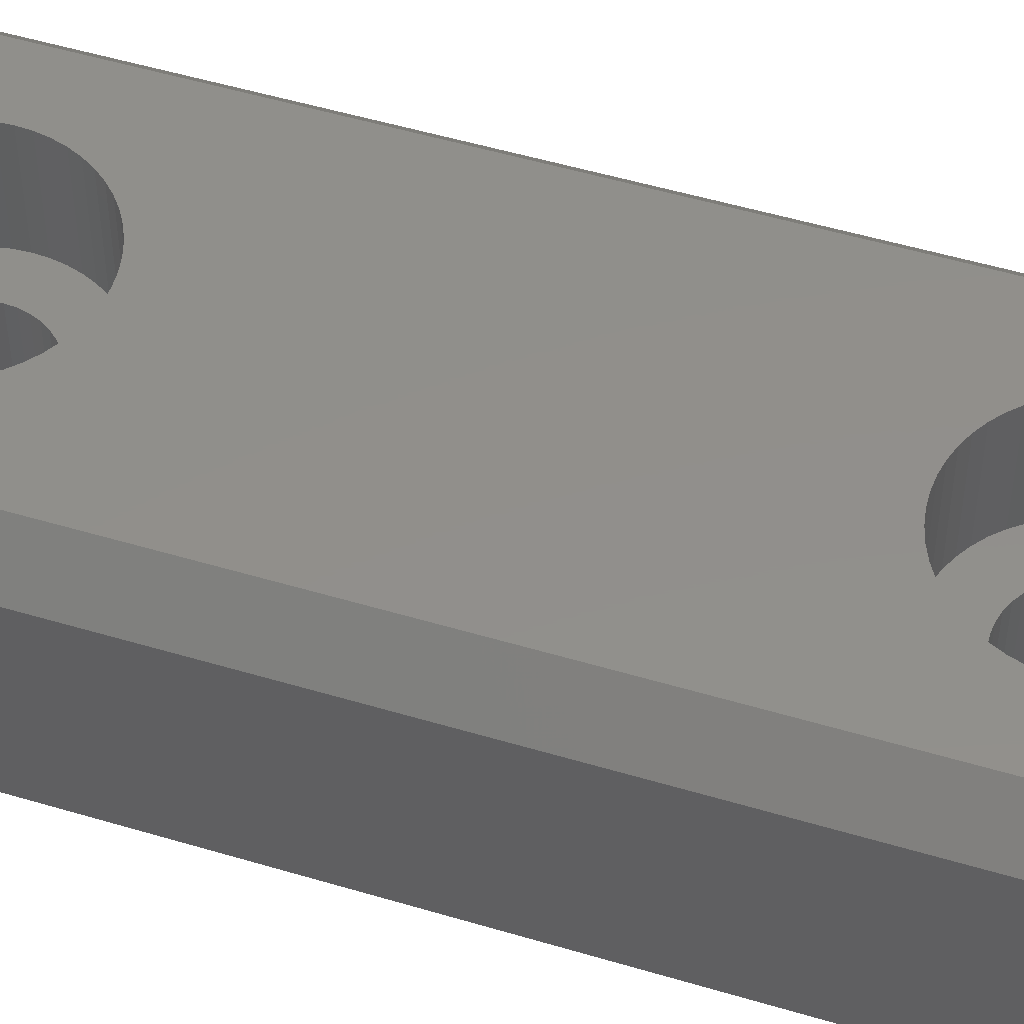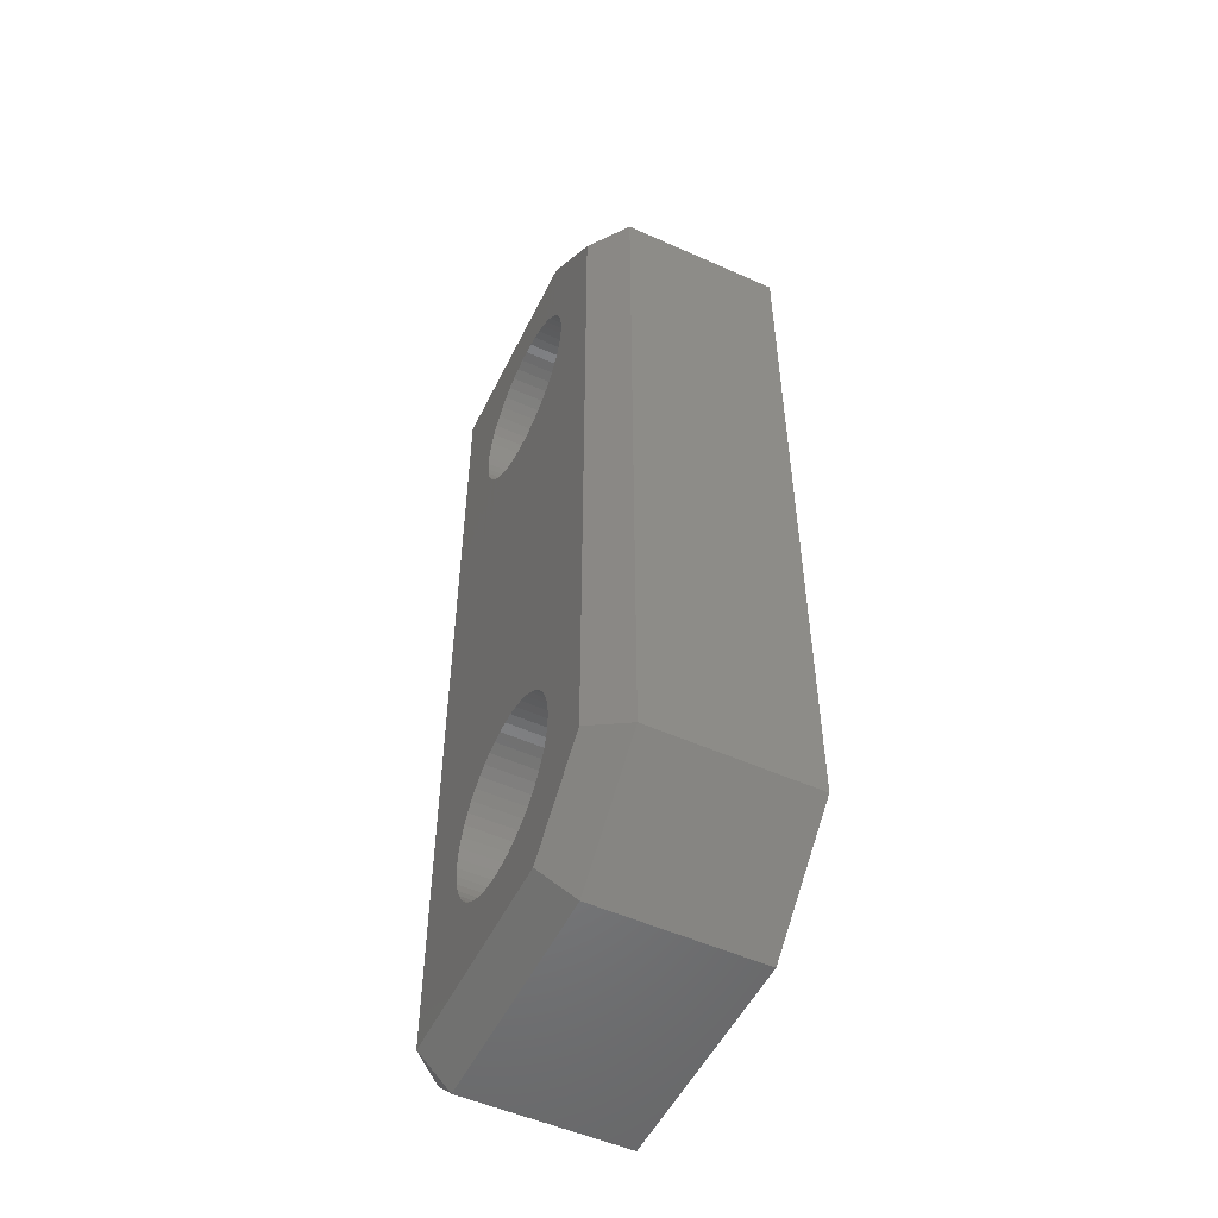
<metadata>
{"format":"stl","ext":"stl","renderer":"f3d","projection":"perspective","resolution":1024,"background":"white","views":[{"elev":50.8,"azim":-71.8,"up":"+Z"},{"elev":-52.5,"azim":64.3,"up":"+Y"}]}
</metadata>
<code>
# stl→obj: 390 verts, 784 faces
v 299.2 6 -1
v 298.2 5.586 3.553e-14
v 299.2 -18 -1
v 298.2 -17.59 7.105e-14
v 295.8 8 3.553e-14
v 296.2 9 -1
v 296.2 -21 -1
v 295.8 -20 7.105e-14
v 287.9 8 -1
v 288.9 8 3.553e-14
v 288.9 9 -1
v 287.9 8 -6
v 288.9 9 -6
v 288.9 -21 -1
v 288.9 -20 7.105e-14
v 287.9 -20 -1
v 288.9 -21 -6
v 287.9 -20 -6
v 293.3 -16.93 -6
v 293.5 -16.95 -6
v 296.2 -21 -6
v 293.8 -16.93 -6
v 294 -16.87 -6
v 294.3 -16.78 -6
v 294.5 -16.64 -6
v 294.7 -16.48 -6
v 294.8 -16.29 -6
v 295 -16.08 -6
v 295.1 -15.84 -6
v 295.1 -15.6 -6
v 295.1 -15.35 -6
v 299.2 -18 -6
v 295.1 -15.1 -6
v 295.1 -14.86 -6
v 295 -14.62 -6
v 295 2.624 -6
v 295.1 2.856 -6
v 299.2 6 -6
v 295.1 3.1 -6
v 295.1 3.35 -6
v 294.8 2.41 -6
v 294.8 -14.41 -6
v 294.7 2.219 -6
v 294.7 -14.22 -6
v 294.5 2.056 -6
v 294.5 -14.06 -6
v 294.3 1.924 -6
v 294.3 -13.92 -6
v 294 1.828 -6
v 294 -13.83 -6
v 293.8 1.77 -6
v 293.8 -13.77 -6
v 293.5 1.75 -6
v 293.5 -13.75 -6
v 293.3 1.77 -6
v 293.3 -13.77 -6
v 293.1 1.828 -6
v 293.1 -13.83 -6
v 292.8 1.924 -6
v 292.8 -13.92 -6
v 292.6 2.056 -6
v 292.6 -14.06 -6
v 292.4 2.219 -6
v 292.4 -14.22 -6
v 292.3 2.41 -6
v 292.3 -14.41 -6
v 292.1 2.624 -6
v 292.1 -14.62 -6
v 292 2.856 -6
v 292 -14.86 -6
v 292 -15.1 -6
v 291.9 -15.35 -6
v 292 -15.6 -6
v 292 -15.84 -6
v 292.1 -16.08 -6
v 292.3 -16.29 -6
v 292.4 -16.48 -6
v 292.6 -16.64 -6
v 292.8 -16.78 -6
v 293.1 -16.87 -6
v 296.2 9 -6
v 295.1 3.6 -6
v 295.1 3.844 -6
v 295 4.076 -6
v 294.8 4.29 -6
v 294.7 4.481 -6
v 294.5 4.644 -6
v 294.3 4.776 -6
v 294 4.872 -6
v 293.8 4.93 -6
v 293.5 4.95 -6
v 293.3 4.93 -6
v 293.1 4.872 -6
v 292.8 4.776 -6
v 292.6 4.644 -6
v 292.4 4.481 -6
v 292.3 4.29 -6
v 292.1 4.076 -6
v 292 3.844 -6
v 292 3.6 -6
v 291.9 3.35 -6
v 292 3.1 -6
v 293.9 -12.57 6.826e-14
v 293.9 0.5704 3.818e-14
v 293.5 -12.55 7.105e-14
v 293.5 0.55 3.827e-14
v 293.2 -12.57 6.841e-14
v 293.2 0.5704 3.833e-14
v 292.9 -12.63 6.854e-14
v 292.9 0.6314 3.834e-14
v 292.6 -12.73 6.871e-14
v 292.6 0.732 3.831e-14
v 292.2 -12.87 6.891e-14
v 292.2 0.8707 3.825e-14
v 292 -13.05 6.915e-14
v 292 1.046 3.814e-14
v 291.7 -13.25 6.941e-14
v 291.7 1.254 3.799e-14
v 291.5 -13.49 6.97e-14
v 291.5 1.493 3.781e-14
v 291.2 -13.76 7.001e-14
v 291.2 1.759 3.76e-14
v 291.1 -14.05 7.033e-14
v 291.1 2.049 3.735e-14
v 290.9 -14.36 7.066e-14
v 290.9 2.357 3.708e-14
v 290.8 -14.68 7.1e-14
v 290.8 2.68 3.679e-14
v 290.8 3.012 3.648e-14
v 290.7 3.35 3.615e-14
v 294.2 0.6314 3.804e-14
v 294.2 -12.63 6.824e-14
v 294.5 0.732 3.787e-14
v 294.5 -12.73 6.827e-14
v 294.8 0.8707 3.767e-14
v 294.8 -12.87 6.834e-14
v 295.1 1.046 3.743e-14
v 295.1 -13.05 6.844e-14
v 295.4 1.254 3.717e-14
v 295.4 -13.25 6.859e-14
v 295.6 1.493 3.688e-14
v 295.6 -13.49 6.877e-14
v 295.9 1.759 3.657e-14
v 295.9 -13.76 6.898e-14
v 296 2.049 3.625e-14
v 296 -14.05 6.923e-14
v 296.2 2.357 3.592e-14
v 296.2 -14.36 6.95e-14
v 296.3 -14.68 6.979e-14
v 296.3 -15.01 7.011e-14
v 296.3 -15.35 7.043e-14
v 296.3 -15.69 7.077e-14
v 296.3 -16.02 7.111e-14
v 296.2 -16.34 7.145e-14
v 296 -16.65 7.178e-14
v 295.9 -16.94 7.21e-14
v 295.6 -17.21 7.241e-14
v 295.4 -17.45 7.27e-14
v 295.1 -17.65 7.296e-14
v 294.8 -17.83 7.32e-14
v 294.5 -17.97 7.34e-14
v 294.2 -18.07 7.357e-14
v 293.9 -18.13 7.37e-14
v 293.5 -18.15 7.38e-14
v 293.2 -18.13 7.385e-14
v 292.9 -18.07 7.387e-14
v 292.6 -17.97 7.384e-14
v 292.2 -17.83 7.377e-14
v 292 -17.65 7.367e-14
v 291.7 -17.45 7.352e-14
v 291.5 -17.21 7.334e-14
v 291.2 -16.94 7.312e-14
v 291.1 -16.65 7.288e-14
v 290.9 -16.34 7.261e-14
v 290.8 -16.02 7.231e-14
v 290.8 -15.69 7.2e-14
v 290.7 -15.35 7.168e-14
v 290.8 -15.01 7.134e-14
v 293.2 6.13 3.288e-14
v 293.5 6.15 3.553e-14
v 293.9 6.13 3.273e-14
v 294.2 6.069 3.271e-14
v 294.5 5.968 3.274e-14
v 294.8 5.829 3.281e-14
v 295.1 5.654 3.292e-14
v 295.4 5.446 3.306e-14
v 295.6 5.207 3.324e-14
v 295.9 4.941 3.346e-14
v 296 4.651 3.37e-14
v 296.2 4.343 3.397e-14
v 296.3 4.02 3.427e-14
v 296.3 3.688 3.458e-14
v 296.3 3.35 3.491e-14
v 296.3 3.012 3.524e-14
v 296.3 2.68 3.558e-14
v 290.8 3.688 3.581e-14
v 290.8 4.02 3.547e-14
v 290.9 4.343 3.514e-14
v 291.1 4.651 3.48e-14
v 291.2 4.941 3.448e-14
v 291.5 5.207 3.417e-14
v 291.7 5.446 3.389e-14
v 292 5.654 3.362e-14
v 292.2 5.829 3.339e-14
v 292.6 5.968 3.318e-14
v 292.9 6.069 3.301e-14
v 293.9 6.13 -3
v 293.5 6.15 -3
v 293.5 4.95 -3
v 293.2 6.13 -3
v 293.3 4.93 -3
v 292.9 6.069 -3
v 293.1 4.872 -3
v 292.6 5.968 -3
v 292.8 4.776 -3
v 292.2 5.829 -3
v 292 5.654 -3
v 292.6 4.644 -3
v 291.7 5.446 -3
v 292.4 4.481 -3
v 291.5 5.207 -3
v 292.3 4.29 -3
v 291.2 4.941 -3
v 292.1 4.076 -3
v 291.1 4.651 -3
v 290.9 4.343 -3
v 292 3.844 -3
v 290.8 4.02 -3
v 292 3.6 -3
v 290.8 3.688 -3
v 291.9 3.35 -3
v 290.7 3.35 -3
v 290.8 3.012 -3
v 292 3.1 -3
v 290.8 2.68 -3
v 292 2.856 -3
v 290.9 2.357 -3
v 292.1 2.624 -3
v 291.1 2.049 -3
v 291.2 1.759 -3
v 292.3 2.41 -3
v 291.5 1.493 -3
v 292.4 2.219 -3
v 291.7 1.254 -3
v 292.6 2.056 -3
v 292 1.046 -3
v 292.8 1.924 -3
v 292.2 0.8707 -3
v 292.6 0.732 -3
v 293.1 1.828 -3
v 292.9 0.6314 -3
v 293.3 1.77 -3
v 293.2 0.5704 -3
v 293.5 1.75 -3
v 293.5 0.55 -3
v 293.9 0.5704 -3
v 293.8 1.77 -3
v 294.2 0.6314 -3
v 294 1.828 -3
v 294.5 0.732 -3
v 294.3 1.924 -3
v 294.8 0.8707 -3
v 295.1 1.046 -3
v 294.5 2.056 -3
v 295.4 1.254 -3
v 294.7 2.219 -3
v 295.6 1.493 -3
v 294.8 2.41 -3
v 295.9 1.759 -3
v 295 2.624 -3
v 296 2.049 -3
v 296.2 2.357 -3
v 295.1 2.856 -3
v 296.3 2.68 -3
v 295.1 3.1 -3
v 296.3 3.012 -3
v 295.1 3.35 -3
v 296.3 3.35 -3
v 296.3 3.688 -3
v 295.1 3.6 -3
v 296.3 4.02 -3
v 295.1 3.844 -3
v 296.2 4.343 -3
v 295 4.076 -3
v 296 4.651 -3
v 295.9 4.941 -3
v 294.8 4.29 -3
v 295.6 5.207 -3
v 294.7 4.481 -3
v 295.4 5.446 -3
v 294.5 4.644 -3
v 295.1 5.654 -3
v 294.3 4.776 -3
v 294.8 5.829 -3
v 294.5 5.968 -3
v 294 4.872 -3
v 294.2 6.069 -3
v 293.8 4.93 -3
v 293.9 -12.57 -3
v 293.5 -12.55 -3
v 293.5 -13.75 -3
v 293.2 -12.57 -3
v 293.3 -13.77 -3
v 292.9 -12.63 -3
v 293.1 -13.83 -3
v 292.6 -12.73 -3
v 292.8 -13.92 -3
v 292.2 -12.87 -3
v 292 -13.05 -3
v 292.6 -14.06 -3
v 291.7 -13.25 -3
v 292.4 -14.22 -3
v 291.5 -13.49 -3
v 292.3 -14.41 -3
v 291.2 -13.76 -3
v 292.1 -14.62 -3
v 291.1 -14.05 -3
v 290.9 -14.36 -3
v 292 -14.86 -3
v 290.8 -14.68 -3
v 292 -15.1 -3
v 290.8 -15.01 -3
v 291.9 -15.35 -3
v 290.7 -15.35 -3
v 290.8 -15.69 -3
v 292 -15.6 -3
v 290.8 -16.02 -3
v 292 -15.84 -3
v 290.9 -16.34 -3
v 292.1 -16.08 -3
v 291.1 -16.65 -3
v 291.2 -16.94 -3
v 292.3 -16.29 -3
v 291.5 -17.21 -3
v 292.4 -16.48 -3
v 291.7 -17.45 -3
v 292.6 -16.64 -3
v 292 -17.65 -3
v 292.8 -16.78 -3
v 292.2 -17.83 -3
v 292.6 -17.97 -3
v 293.1 -16.87 -3
v 292.9 -18.07 -3
v 293.3 -16.93 -3
v 293.2 -18.13 -3
v 293.5 -16.95 -3
v 293.5 -18.15 -3
v 293.9 -18.13 -3
v 293.8 -16.93 -3
v 294.2 -18.07 -3
v 294 -16.87 -3
v 294.5 -17.97 -3
v 294.3 -16.78 -3
v 294.8 -17.83 -3
v 295.1 -17.65 -3
v 294.5 -16.64 -3
v 295.4 -17.45 -3
v 294.7 -16.48 -3
v 295.6 -17.21 -3
v 294.8 -16.29 -3
v 295.9 -16.94 -3
v 295 -16.08 -3
v 296 -16.65 -3
v 296.2 -16.34 -3
v 295.1 -15.84 -3
v 296.3 -16.02 -3
v 295.1 -15.6 -3
v 296.3 -15.69 -3
v 295.1 -15.35 -3
v 296.3 -15.35 -3
v 296.3 -15.01 -3
v 295.1 -15.1 -3
v 296.3 -14.68 -3
v 295.1 -14.86 -3
v 296.2 -14.36 -3
v 295 -14.62 -3
v 296 -14.05 -3
v 295.9 -13.76 -3
v 294.8 -14.41 -3
v 295.6 -13.49 -3
v 294.7 -14.22 -3
v 295.4 -13.25 -3
v 294.5 -14.06 -3
v 295.1 -13.05 -3
v 294.3 -13.92 -3
v 294.8 -12.87 -3
v 294.5 -12.73 -3
v 294 -13.83 -3
v 294.2 -12.63 -3
v 293.8 -13.77 -3
f 1 2 3
f 3 2 4
f 5 2 6
f 6 2 1
f 3 4 7
f 7 4 8
f 9 10 11
f 12 9 13
f 13 9 11
f 10 5 11
f 11 5 6
f 14 15 16
f 17 14 18
f 18 14 16
f 16 15 9
f 9 15 10
f 7 8 14
f 14 8 15
f 9 12 16
f 16 12 18
f 19 20 21
f 21 20 22
f 21 22 23
f 23 24 21
f 21 24 25
f 21 25 26
f 26 27 21
f 21 27 28
f 21 28 29
f 29 30 21
f 21 30 31
f 21 31 32
f 32 31 33
f 32 33 34
f 35 36 34
f 34 36 37
f 34 37 32
f 32 37 38
f 38 37 39
f 38 39 40
f 36 35 41
f 41 35 42
f 41 42 43
f 43 42 44
f 43 44 45
f 45 44 46
f 45 46 47
f 47 46 48
f 47 48 49
f 49 48 50
f 49 50 51
f 51 50 52
f 51 52 53
f 53 52 54
f 53 54 55
f 55 54 56
f 55 56 57
f 57 56 58
f 57 58 59
f 59 58 60
f 59 60 61
f 61 60 62
f 61 62 63
f 63 62 64
f 63 64 65
f 65 64 66
f 65 66 67
f 67 66 68
f 67 68 69
f 69 68 70
f 69 70 12
f 12 70 18
f 18 70 71
f 18 71 72
f 18 72 17
f 17 72 73
f 17 73 74
f 74 75 17
f 17 75 76
f 17 76 77
f 77 78 17
f 17 78 79
f 17 79 80
f 17 80 21
f 21 80 19
f 38 40 81
f 81 40 82
f 81 82 83
f 83 84 81
f 81 84 85
f 81 85 86
f 86 87 81
f 81 87 88
f 81 88 89
f 89 90 81
f 81 90 91
f 81 91 92
f 92 93 81
f 81 93 13
f 13 93 94
f 13 94 95
f 95 96 13
f 13 96 97
f 13 97 98
f 98 99 13
f 13 99 100
f 13 100 101
f 13 101 12
f 12 101 102
f 12 102 69
f 103 104 105
f 105 104 106
f 105 106 107
f 107 106 108
f 107 108 109
f 109 108 110
f 109 110 111
f 111 110 112
f 111 112 113
f 113 112 114
f 113 114 115
f 115 114 116
f 115 116 117
f 117 116 118
f 117 118 119
f 119 118 120
f 119 120 121
f 121 120 122
f 121 122 123
f 123 122 124
f 123 124 125
f 125 124 126
f 125 126 127
f 127 126 128
f 127 128 15
f 15 128 10
f 10 128 129
f 10 129 130
f 104 103 131
f 131 103 132
f 131 132 133
f 133 132 134
f 133 134 135
f 135 134 136
f 135 136 137
f 137 136 138
f 137 138 139
f 139 138 140
f 139 140 141
f 141 140 142
f 141 142 143
f 143 142 144
f 143 144 145
f 145 144 146
f 145 146 147
f 147 146 148
f 147 148 2
f 2 148 4
f 4 148 149
f 4 149 150
f 150 151 4
f 4 151 152
f 4 152 153
f 153 154 4
f 4 154 8
f 8 154 155
f 8 155 156
f 156 157 8
f 8 157 158
f 8 158 159
f 159 160 8
f 8 160 161
f 8 161 162
f 162 163 8
f 8 163 164
f 8 164 165
f 165 166 8
f 8 166 15
f 15 166 167
f 15 167 168
f 168 169 15
f 15 169 170
f 15 170 171
f 171 172 15
f 15 172 173
f 15 173 174
f 174 175 15
f 15 175 176
f 15 176 177
f 177 178 15
f 15 178 127
f 179 180 5
f 5 180 181
f 5 181 182
f 182 183 5
f 5 183 184
f 5 184 185
f 185 186 5
f 5 186 187
f 5 187 188
f 188 189 5
f 5 189 190
f 5 190 2
f 2 190 191
f 2 191 192
f 192 193 2
f 2 193 194
f 2 194 195
f 195 147 2
f 130 196 10
f 10 196 197
f 10 197 198
f 198 199 10
f 10 199 200
f 10 200 201
f 201 202 10
f 10 202 203
f 10 203 204
f 204 205 10
f 10 205 206
f 10 206 5
f 5 206 179
f 1 38 6
f 6 38 81
f 3 32 1
f 1 32 38
f 7 21 3
f 3 21 32
f 207 208 209
f 209 208 210
f 209 210 211
f 211 210 212
f 211 212 213
f 213 212 214
f 213 214 215
f 215 214 216
f 215 216 217
f 215 217 218
f 218 217 219
f 218 219 220
f 220 219 221
f 220 221 222
f 222 221 223
f 222 223 224
f 224 223 225
f 224 225 226
f 224 226 227
f 227 226 228
f 227 228 229
f 229 228 230
f 229 230 231
f 231 230 232
f 231 232 233
f 231 233 234
f 234 233 235
f 234 235 236
f 236 235 237
f 236 237 238
f 238 237 239
f 238 239 240
f 238 240 241
f 241 240 242
f 241 242 243
f 243 242 244
f 243 244 245
f 245 244 246
f 245 246 247
f 247 246 248
f 247 248 249
f 247 249 250
f 250 249 251
f 250 251 252
f 252 251 253
f 252 253 254
f 254 253 255
f 254 255 256
f 254 256 257
f 257 256 258
f 257 258 259
f 259 258 260
f 259 260 261
f 261 260 262
f 261 262 263
f 261 263 264
f 264 263 265
f 264 265 266
f 266 265 267
f 266 267 268
f 268 267 269
f 268 269 270
f 270 269 271
f 270 271 272
f 270 272 273
f 273 272 274
f 273 274 275
f 275 274 276
f 275 276 277
f 277 276 278
f 277 278 279
f 277 279 280
f 280 279 281
f 280 281 282
f 282 281 283
f 282 283 284
f 284 283 285
f 284 285 286
f 284 286 287
f 287 286 288
f 287 288 289
f 289 288 290
f 289 290 291
f 291 290 292
f 291 292 293
f 293 292 294
f 293 294 295
f 293 295 296
f 296 295 297
f 296 297 298
f 298 297 207
f 298 207 209
f 179 210 180
f 180 210 208
f 180 208 181
f 181 208 207
f 181 207 182
f 182 207 297
f 182 297 183
f 183 297 295
f 183 295 184
f 184 295 294
f 184 294 185
f 185 294 292
f 185 292 186
f 186 292 290
f 186 290 187
f 187 290 288
f 187 288 188
f 188 288 286
f 188 286 189
f 189 286 285
f 189 285 190
f 190 285 283
f 190 283 191
f 191 283 281
f 191 281 192
f 192 281 279
f 192 279 193
f 193 279 278
f 193 278 194
f 194 278 276
f 194 276 195
f 195 276 274
f 195 274 147
f 147 274 272
f 147 272 145
f 145 272 271
f 145 271 143
f 143 271 269
f 143 269 141
f 141 269 267
f 141 267 139
f 139 267 265
f 139 265 137
f 137 265 263
f 137 263 135
f 135 263 262
f 135 262 133
f 133 262 260
f 133 260 131
f 131 260 258
f 131 258 104
f 104 258 256
f 104 256 106
f 106 256 255
f 106 255 108
f 108 255 253
f 108 253 110
f 110 253 251
f 110 251 112
f 112 251 249
f 112 249 114
f 114 249 248
f 114 248 116
f 116 248 246
f 116 246 118
f 118 246 244
f 118 244 120
f 120 244 242
f 120 242 122
f 122 242 240
f 122 240 124
f 124 240 239
f 124 239 126
f 126 239 237
f 126 237 128
f 128 237 235
f 128 235 129
f 129 235 233
f 129 233 130
f 130 233 232
f 130 232 196
f 196 232 230
f 196 230 197
f 197 230 228
f 197 228 198
f 198 228 226
f 198 226 199
f 199 226 225
f 199 225 200
f 200 225 223
f 200 223 201
f 201 223 221
f 201 221 202
f 202 221 219
f 202 219 203
f 203 219 217
f 203 217 204
f 204 217 216
f 204 216 205
f 205 216 214
f 205 214 206
f 206 214 212
f 206 212 179
f 179 212 210
f 55 252 53
f 53 252 254
f 53 254 51
f 51 254 257
f 51 257 259
f 55 57 252
f 252 57 250
f 250 57 59
f 250 59 247
f 247 59 61
f 247 61 245
f 245 61 63
f 245 63 243
f 243 63 65
f 243 65 241
f 241 65 67
f 241 67 238
f 238 67 69
f 238 69 236
f 236 69 102
f 236 102 234
f 234 102 101
f 234 101 231
f 231 101 100
f 231 100 229
f 229 100 99
f 229 99 227
f 227 99 98
f 227 98 224
f 224 98 97
f 224 97 222
f 222 97 96
f 222 96 220
f 220 96 95
f 220 95 218
f 218 95 94
f 218 94 215
f 215 94 93
f 215 93 213
f 213 93 92
f 213 92 211
f 211 92 91
f 211 91 209
f 209 91 90
f 209 90 298
f 298 90 89
f 298 89 296
f 296 89 88
f 296 88 293
f 293 88 87
f 293 87 291
f 291 87 86
f 291 86 289
f 289 86 85
f 289 85 287
f 287 85 84
f 287 84 284
f 284 84 83
f 284 83 282
f 282 83 82
f 282 82 280
f 280 82 40
f 280 40 277
f 277 40 39
f 277 39 275
f 275 39 37
f 275 37 273
f 273 37 36
f 273 36 270
f 270 36 41
f 270 41 268
f 268 41 43
f 268 43 266
f 266 43 45
f 266 45 264
f 264 45 47
f 264 47 261
f 261 47 49
f 261 49 259
f 259 49 51
f 299 300 301
f 301 300 302
f 301 302 303
f 303 302 304
f 303 304 305
f 305 304 306
f 305 306 307
f 307 306 308
f 307 308 309
f 307 309 310
f 310 309 311
f 310 311 312
f 312 311 313
f 312 313 314
f 314 313 315
f 314 315 316
f 316 315 317
f 316 317 318
f 316 318 319
f 319 318 320
f 319 320 321
f 321 320 322
f 321 322 323
f 323 322 324
f 323 324 325
f 323 325 326
f 326 325 327
f 326 327 328
f 328 327 329
f 328 329 330
f 330 329 331
f 330 331 332
f 330 332 333
f 333 332 334
f 333 334 335
f 335 334 336
f 335 336 337
f 337 336 338
f 337 338 339
f 339 338 340
f 339 340 341
f 339 341 342
f 342 341 343
f 342 343 344
f 344 343 345
f 344 345 346
f 346 345 347
f 346 347 348
f 346 348 349
f 349 348 350
f 349 350 351
f 351 350 352
f 351 352 353
f 353 352 354
f 353 354 355
f 353 355 356
f 356 355 357
f 356 357 358
f 358 357 359
f 358 359 360
f 360 359 361
f 360 361 362
f 362 361 363
f 362 363 364
f 362 364 365
f 365 364 366
f 365 366 367
f 367 366 368
f 367 368 369
f 369 368 370
f 369 370 371
f 369 371 372
f 372 371 373
f 372 373 374
f 374 373 375
f 374 375 376
f 376 375 377
f 376 377 378
f 376 378 379
f 379 378 380
f 379 380 381
f 381 380 382
f 381 382 383
f 383 382 384
f 383 384 385
f 385 384 386
f 385 386 387
f 385 387 388
f 388 387 389
f 388 389 390
f 390 389 299
f 390 299 301
f 107 302 105
f 105 302 300
f 105 300 103
f 103 300 299
f 103 299 132
f 132 299 389
f 132 389 134
f 134 389 387
f 134 387 136
f 136 387 386
f 136 386 138
f 138 386 384
f 138 384 140
f 140 384 382
f 140 382 142
f 142 382 380
f 142 380 144
f 144 380 378
f 144 378 146
f 146 378 377
f 146 377 148
f 148 377 375
f 148 375 149
f 149 375 373
f 149 373 150
f 150 373 371
f 150 371 151
f 151 371 370
f 151 370 152
f 152 370 368
f 152 368 153
f 153 368 366
f 153 366 154
f 154 366 364
f 154 364 155
f 155 364 363
f 155 363 156
f 156 363 361
f 156 361 157
f 157 361 359
f 157 359 158
f 158 359 357
f 158 357 159
f 159 357 355
f 159 355 160
f 160 355 354
f 160 354 161
f 161 354 352
f 161 352 162
f 162 352 350
f 162 350 163
f 163 350 348
f 163 348 164
f 164 348 347
f 164 347 165
f 165 347 345
f 165 345 166
f 166 345 343
f 166 343 167
f 167 343 341
f 167 341 168
f 168 341 340
f 168 340 169
f 169 340 338
f 169 338 170
f 170 338 336
f 170 336 171
f 171 336 334
f 171 334 172
f 172 334 332
f 172 332 173
f 173 332 331
f 173 331 174
f 174 331 329
f 174 329 175
f 175 329 327
f 175 327 176
f 176 327 325
f 176 325 177
f 177 325 324
f 177 324 178
f 178 324 322
f 178 322 127
f 127 322 320
f 127 320 125
f 125 320 318
f 125 318 123
f 123 318 317
f 123 317 121
f 121 317 315
f 121 315 119
f 119 315 313
f 119 313 117
f 117 313 311
f 117 311 115
f 115 311 309
f 115 309 113
f 113 309 308
f 113 308 111
f 111 308 306
f 111 306 109
f 109 306 304
f 109 304 107
f 107 304 302
f 19 344 20
f 20 344 346
f 20 346 22
f 22 346 349
f 22 349 351
f 19 80 344
f 344 80 342
f 342 80 79
f 342 79 339
f 339 79 78
f 339 78 337
f 337 78 77
f 337 77 335
f 335 77 76
f 335 76 333
f 333 76 75
f 333 75 330
f 330 75 74
f 330 74 328
f 328 74 73
f 328 73 326
f 326 73 72
f 326 72 323
f 323 72 71
f 323 71 321
f 321 71 70
f 321 70 319
f 319 70 68
f 319 68 316
f 316 68 66
f 316 66 314
f 314 66 64
f 314 64 312
f 312 64 62
f 312 62 310
f 310 62 60
f 310 60 307
f 307 60 58
f 307 58 305
f 305 58 56
f 305 56 303
f 303 56 54
f 303 54 301
f 301 54 52
f 301 52 390
f 390 52 50
f 390 50 388
f 388 50 48
f 388 48 385
f 385 48 46
f 385 46 383
f 383 46 44
f 383 44 381
f 381 44 42
f 381 42 379
f 379 42 35
f 379 35 376
f 376 35 34
f 376 34 374
f 374 34 33
f 374 33 372
f 372 33 31
f 372 31 369
f 369 31 30
f 369 30 367
f 367 30 29
f 367 29 365
f 365 29 28
f 365 28 362
f 362 28 27
f 362 27 360
f 360 27 26
f 360 26 358
f 358 26 25
f 358 25 356
f 356 25 24
f 356 24 353
f 353 24 23
f 353 23 351
f 351 23 22
f 13 11 81
f 81 11 6
f 14 17 7
f 7 17 21

</code>
